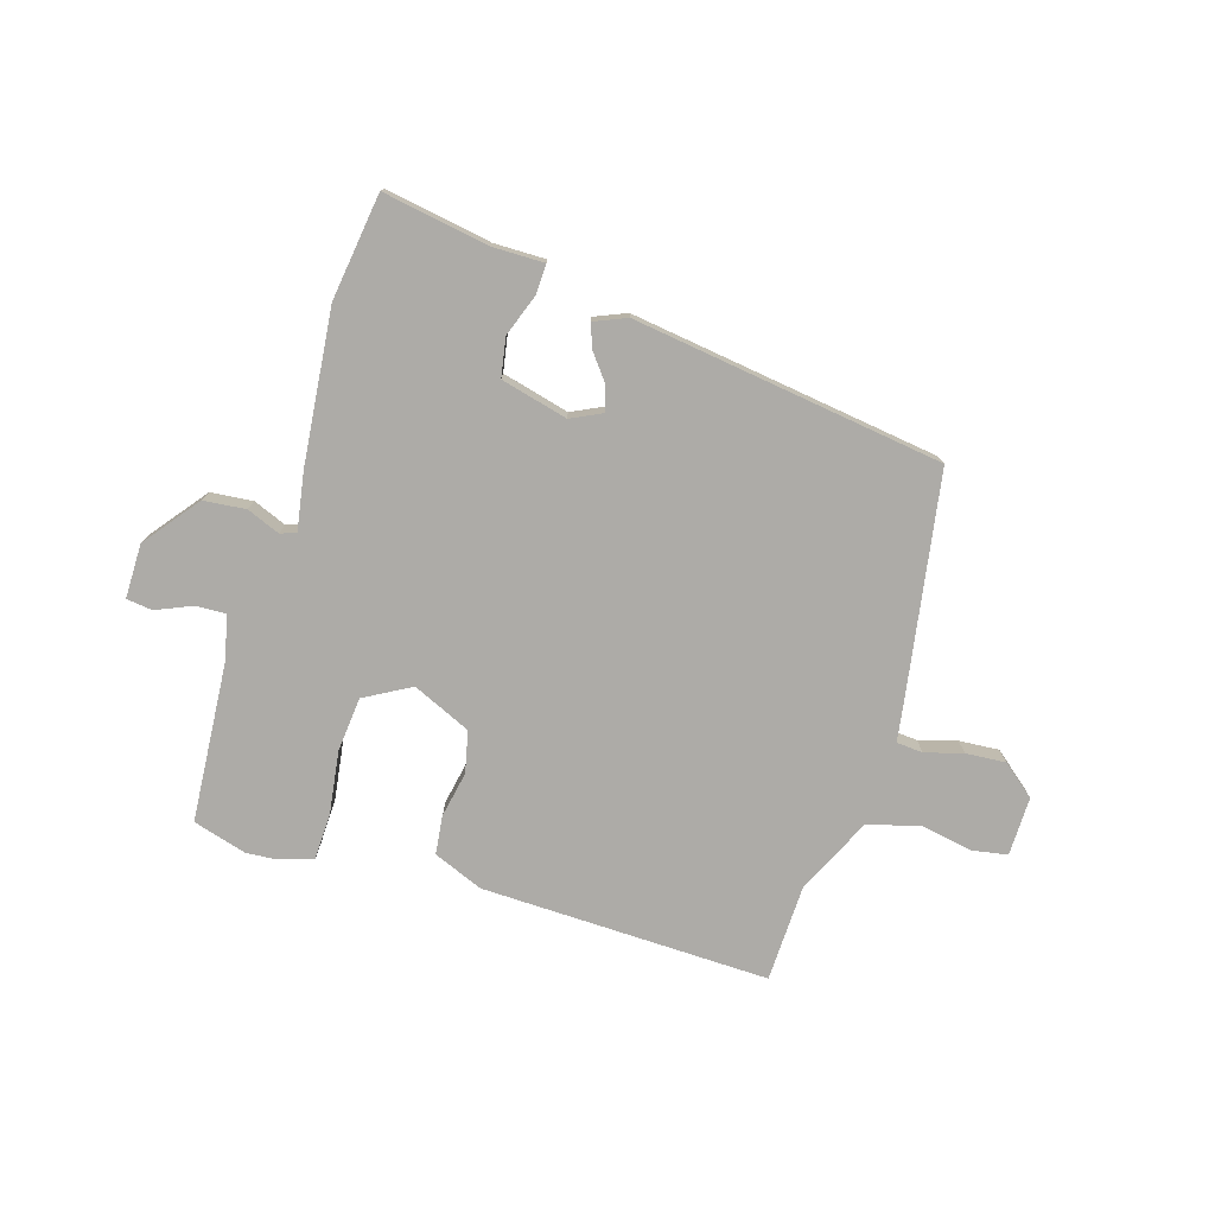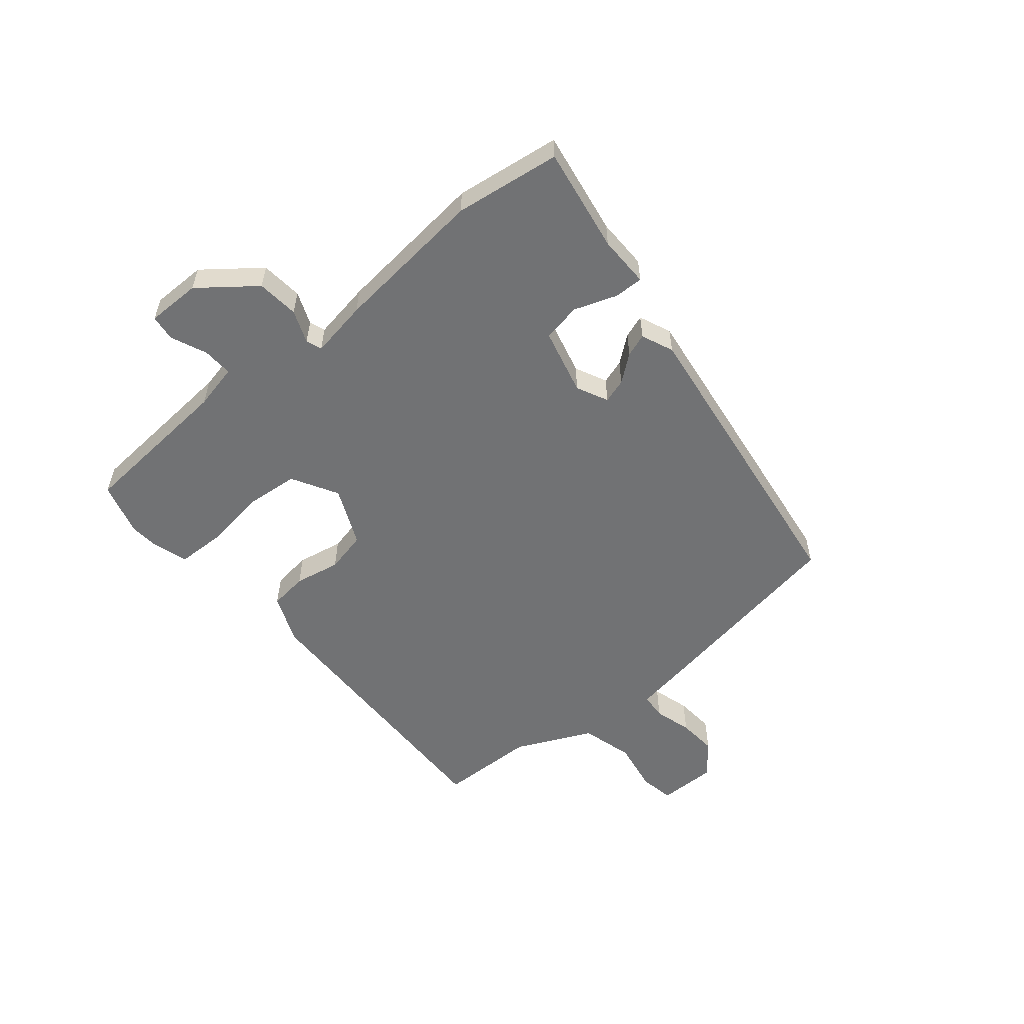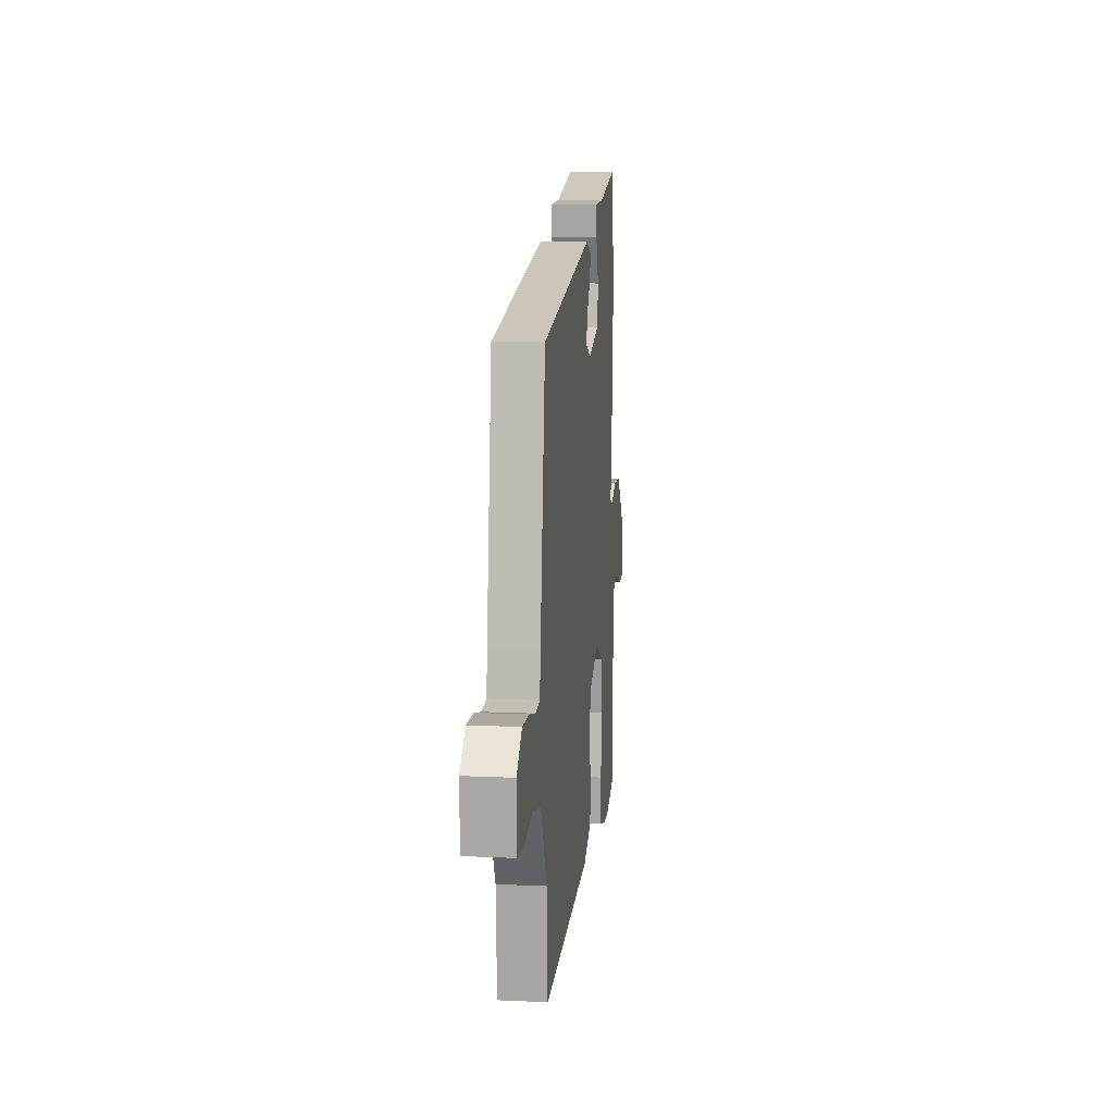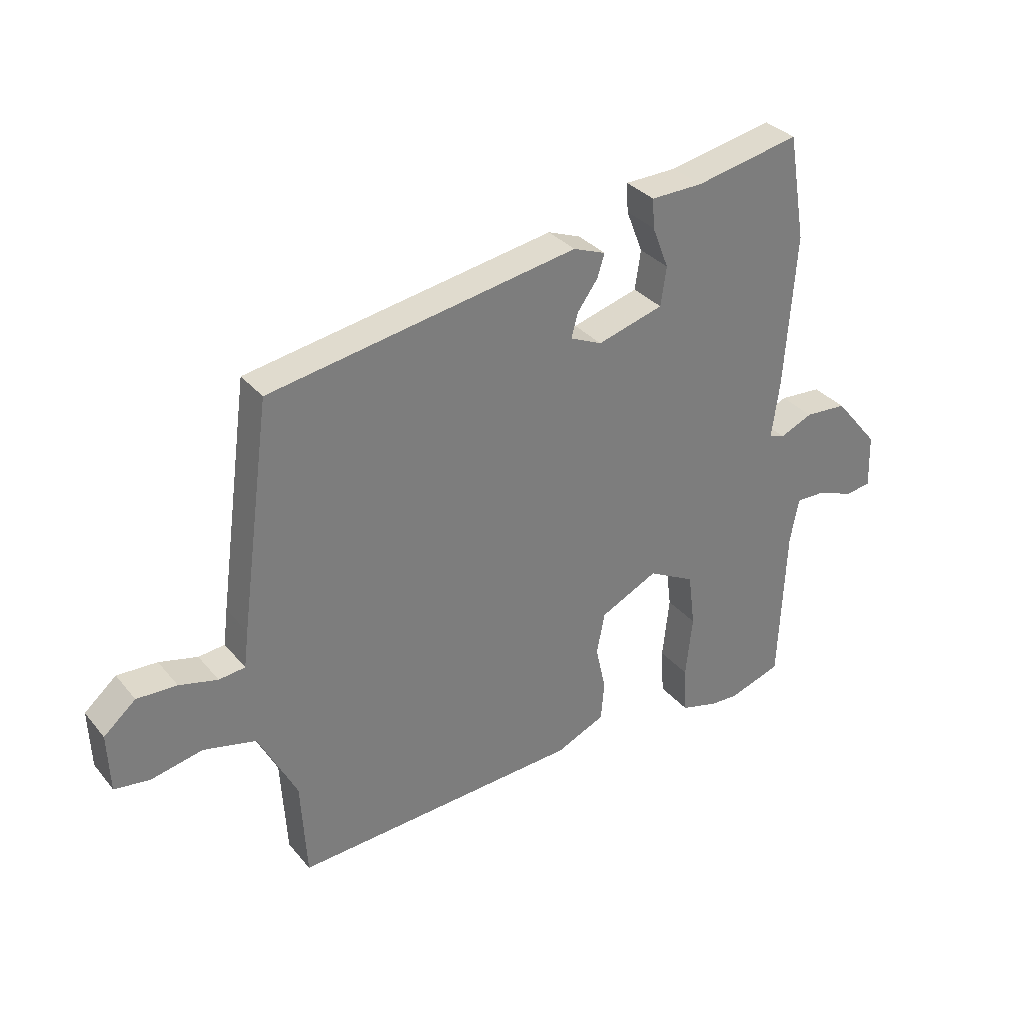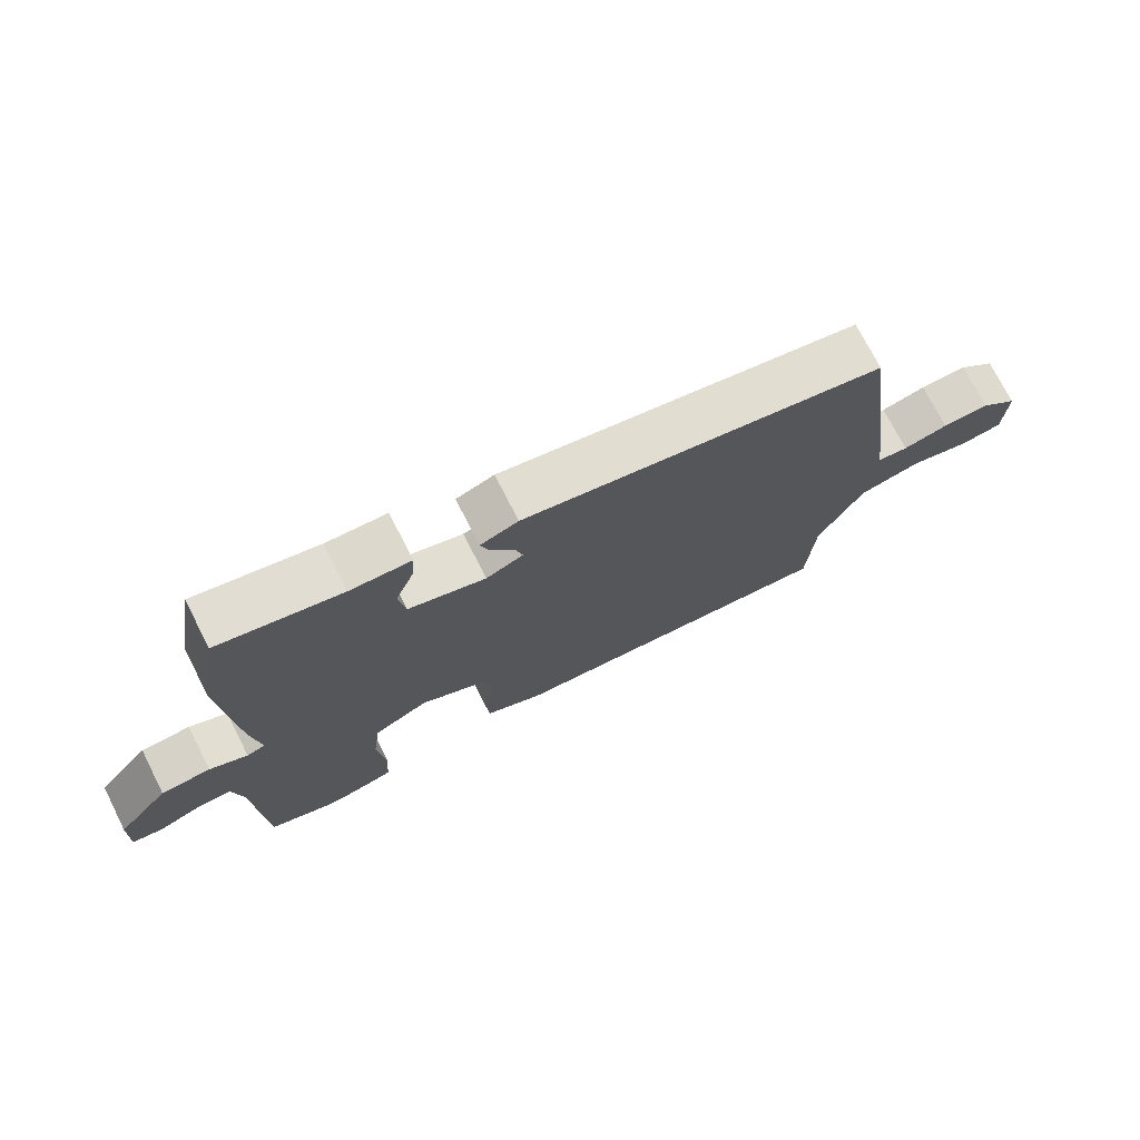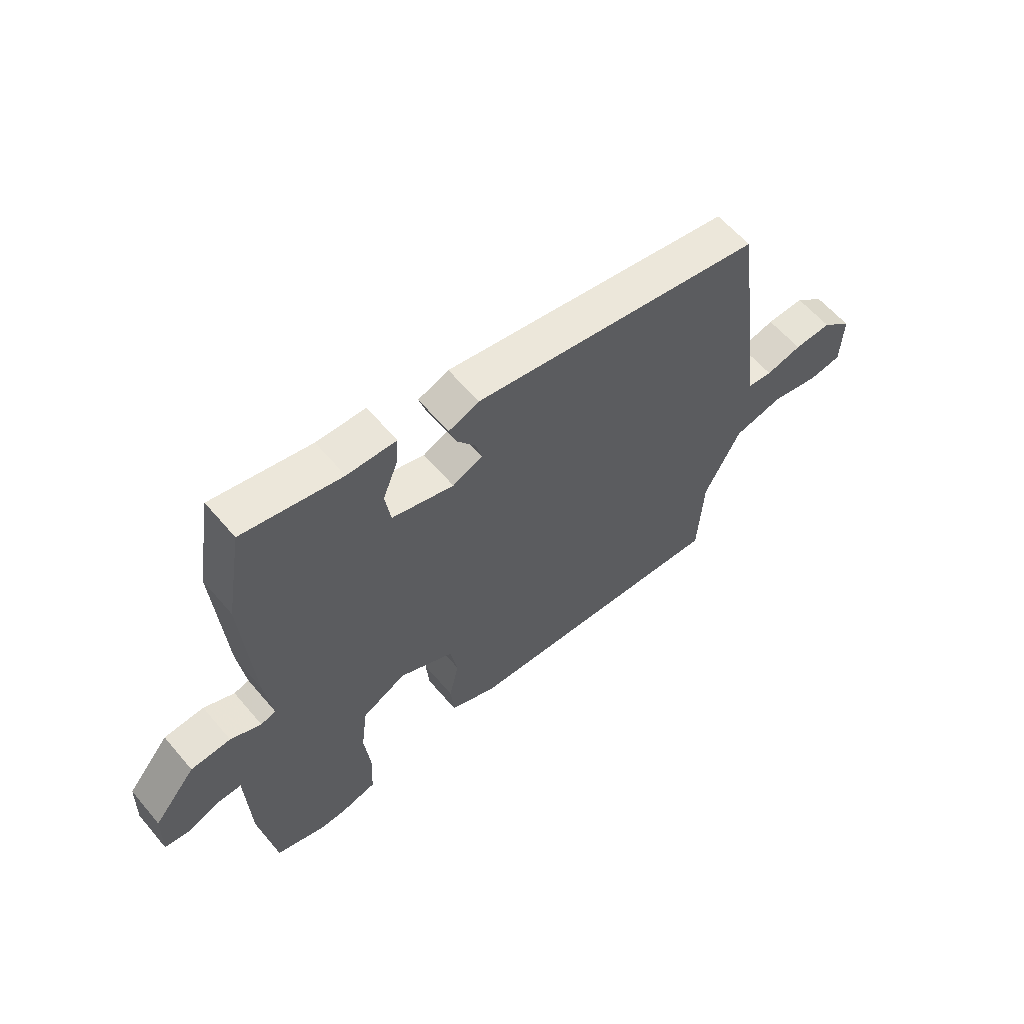
<metadata>
{"format":"obj","ext":"obj","renderer":"f3d","projection":"perspective","resolution":1024,"background":"white","views":[{"elev":-76.4,"azim":-15.3,"up":"+Y"},{"elev":-55.5,"azim":-48.4,"up":"+Y"},{"elev":11.5,"azim":96.4,"up":"+Z"},{"elev":32.7,"azim":147.0,"up":"+Z"},{"elev":73.5,"azim":-26.9,"up":"+Z"},{"elev":60.0,"azim":-40.1,"up":"+Z"}]}
</metadata>
<code>
v -0.517 0.07 0.398
v -0.486 0.07 0.583
v -0.302 0.07 0.546
v -0.211 0.07 0.544
v -0.214 0.07 0.493
v -0.243 0.07 0.419
v -0.233 0.07 0.351
v -0.117 0.07 0.318
v -0.061 0.07 0.343
v -0.073 0.07 0.386
v -0.108 0.07 0.434
v -0.121 0.07 0.475
v -0.064 0.07 0.497
v 0.477 0.07 0.406
v 0.531 0.07 0.01
v 0.539 0.07 -0.054
v 0.585 0.07 -0.059
v 0.652 0.07 -0.042
v 0.722 0.07 -0.039
v 0.778 0.07 -0.087
v 0.774 0.07 -0.19
v 0.713 0.07 -0.199
v 0.622 0.07 -0.18
v 0.53 0.07 -0.202
v 0.463 0.07 -0.334
v 0.453 0.07 -0.505
v -0.052 0.07 -0.477
v -0.138 0.07 -0.439
v -0.144 0.07 -0.371
v -0.126 0.07 -0.291
v -0.14 0.07 -0.218
v -0.241 0.07 -0.169
v -0.323 0.07 -0.212
v -0.335 0.07 -0.307
v -0.323 0.07 -0.416
v -0.328 0.07 -0.499
v -0.395 0.07 -0.517
v -0.442 0.07 -0.519
v -0.535 0.07 -0.489
v -0.547 0.07 -0.211
v -0.562 0.07 -0.131
v -0.615 0.07 -0.132
v -0.679 0.07 -0.157
v -0.724 0.07 -0.15
v -0.721 0.07 -0.055
v -0.643 0.07 0.039
v -0.569 0.07 0.044
v -0.512 0.07 0.019
v -0.484 0.07 0.028
v -0.498 0.07 0.13
v -0.517 0 0.398
v -0.486 0 0.583
v -0.302 0 0.546
v -0.211 0 0.544
v -0.214 0 0.493
v -0.243 0 0.419
v -0.233 0 0.351
v -0.117 0 0.318
v -0.061 0 0.343
v -0.073 0 0.386
v -0.108 0 0.434
v -0.121 0 0.475
v -0.064 0 0.497
v 0.477 0 0.406
v 0.531 0 0.01
v 0.539 0 -0.054
v 0.585 0 -0.059
v 0.652 0 -0.042
v 0.722 0 -0.039
v 0.778 0 -0.087
v 0.774 0 -0.19
v 0.713 0 -0.199
v 0.622 0 -0.18
v 0.53 0 -0.202
v 0.463 0 -0.334
v 0.453 0 -0.505
v -0.052 0 -0.477
v -0.138 0 -0.439
v -0.144 0 -0.371
v -0.126 0 -0.291
v -0.14 0 -0.218
v -0.241 0 -0.169
v -0.323 0 -0.212
v -0.335 0 -0.307
v -0.323 0 -0.416
v -0.328 0 -0.499
v -0.395 0 -0.517
v -0.442 0 -0.519
v -0.535 0 -0.489
v -0.547 0 -0.211
v -0.562 0 -0.131
v -0.615 0 -0.132
v -0.679 0 -0.157
v -0.724 0 -0.15
v -0.721 0 -0.055
v -0.643 0 0.039
v -0.569 0 0.044
v -0.512 0 0.019
v -0.484 0 0.028
v -0.498 0 0.13
f 49 50 1 2
f 45 46 47 48
f 45 48 49
f 42 43 44 45
f 41 42 45 49
f 40 41 49
f 39 40 49
f 38 39 49
f 34 35 36 37
f 33 34 37 38
f 27 28 29 30
f 25 26 27 30
f 24 25 30 31
f 23 24 31 32
f 21 22 23
f 20 21 23
f 17 18 19 20
f 16 17 20 23
f 13 14 15 16
f 10 11 12 13
f 9 10 13 16
f 8 9 16 23
f 3 4 5 6
f 3 6 7
f 2 3 7
f 33 38 49 2
f 7 8 23 32
f 2 7 32 33
f 52 51 100 99
f 98 97 96 95
f 99 98 95
f 95 94 93 92
f 99 95 92 91
f 99 91 90
f 99 90 89
f 99 89 88
f 87 86 85 84
f 88 87 84 83
f 80 79 78 77
f 80 77 76 75
f 81 80 75 74
f 82 81 74 73
f 73 72 71
f 73 71 70
f 70 69 68 67
f 73 70 67 66
f 66 65 64 63
f 63 62 61 60
f 66 63 60 59
f 73 66 59 58
f 56 55 54 53
f 57 56 53
f 57 53 52
f 52 99 88 83
f 82 73 58 57
f 83 82 57 52
f 1 51 52 2
f 2 52 53 3
f 3 53 54 4
f 4 54 55 5
f 5 55 56 6
f 6 56 57 7
f 7 57 58 8
f 8 58 59 9
f 9 59 60 10
f 10 60 61 11
f 11 61 62 12
f 12 62 63 13
f 13 63 64 14
f 14 64 65 15
f 15 65 66 16
f 16 66 67 17
f 17 67 68 18
f 18 68 69 19
f 19 69 70 20
f 20 70 71 21
f 21 71 72 22
f 22 72 73 23
f 23 73 74 24
f 24 74 75 25
f 25 75 76 26
f 26 76 77 27
f 27 77 78 28
f 28 78 79 29
f 29 79 80 30
f 30 80 81 31
f 31 81 82 32
f 32 82 83 33
f 33 83 84 34
f 34 84 85 35
f 35 85 86 36
f 36 86 87 37
f 37 87 88 38
f 38 88 89 39
f 39 89 90 40
f 40 90 91 41
f 41 91 92 42
f 42 92 93 43
f 43 93 94 44
f 44 94 95 45
f 45 95 96 46
f 46 96 97 47
f 47 97 98 48
f 48 98 99 49
f 49 99 100 50
f 50 100 51 1

</code>
